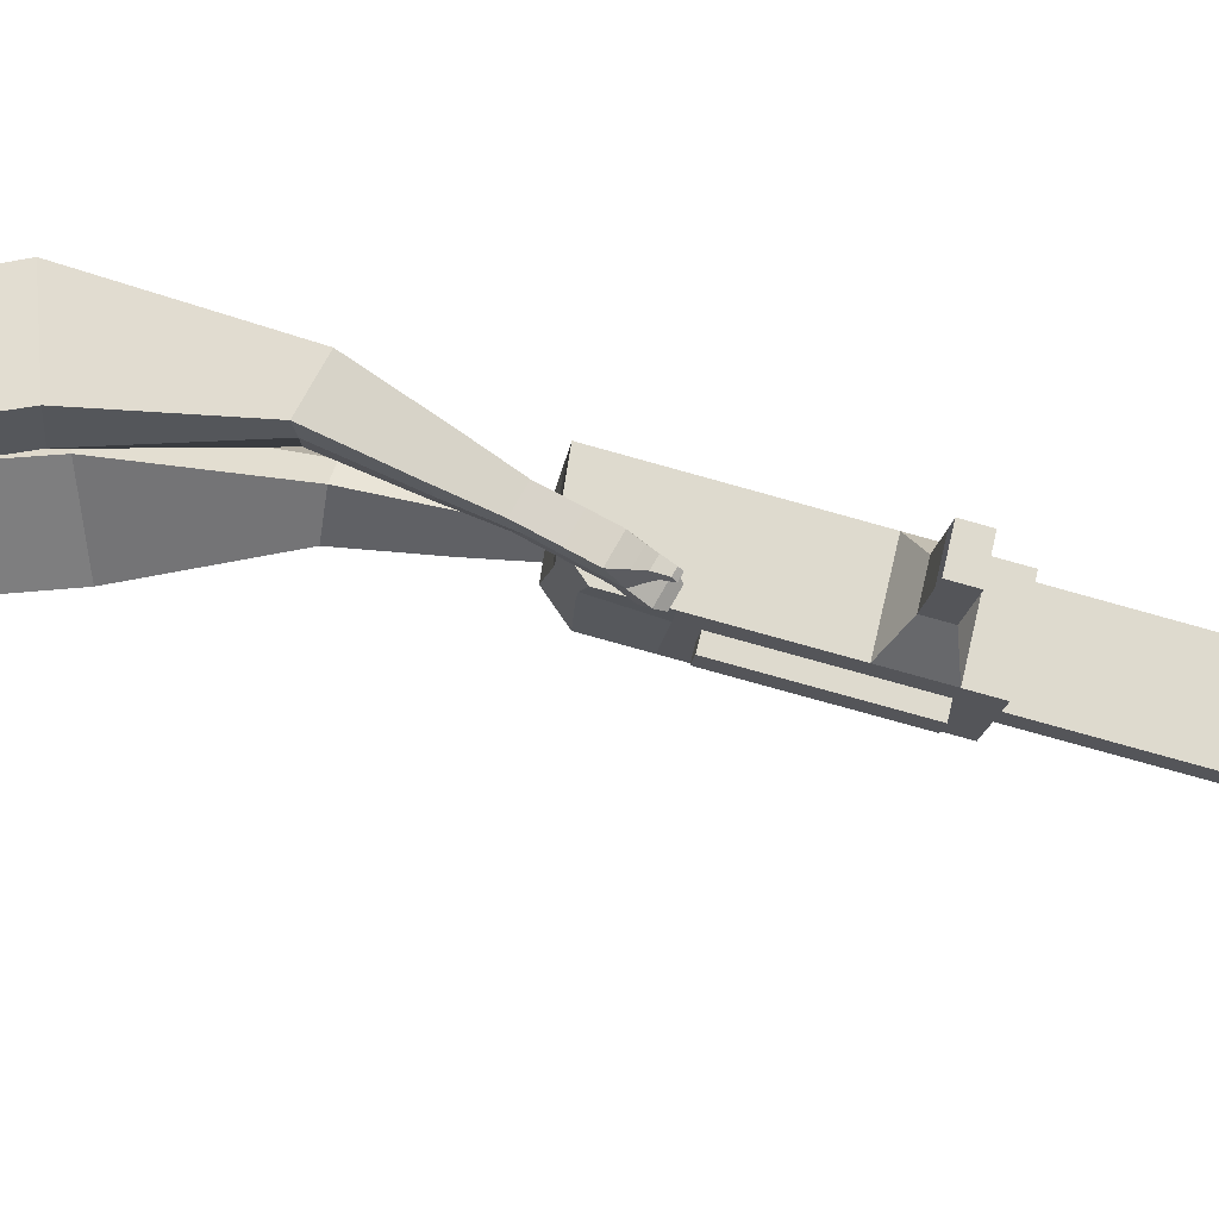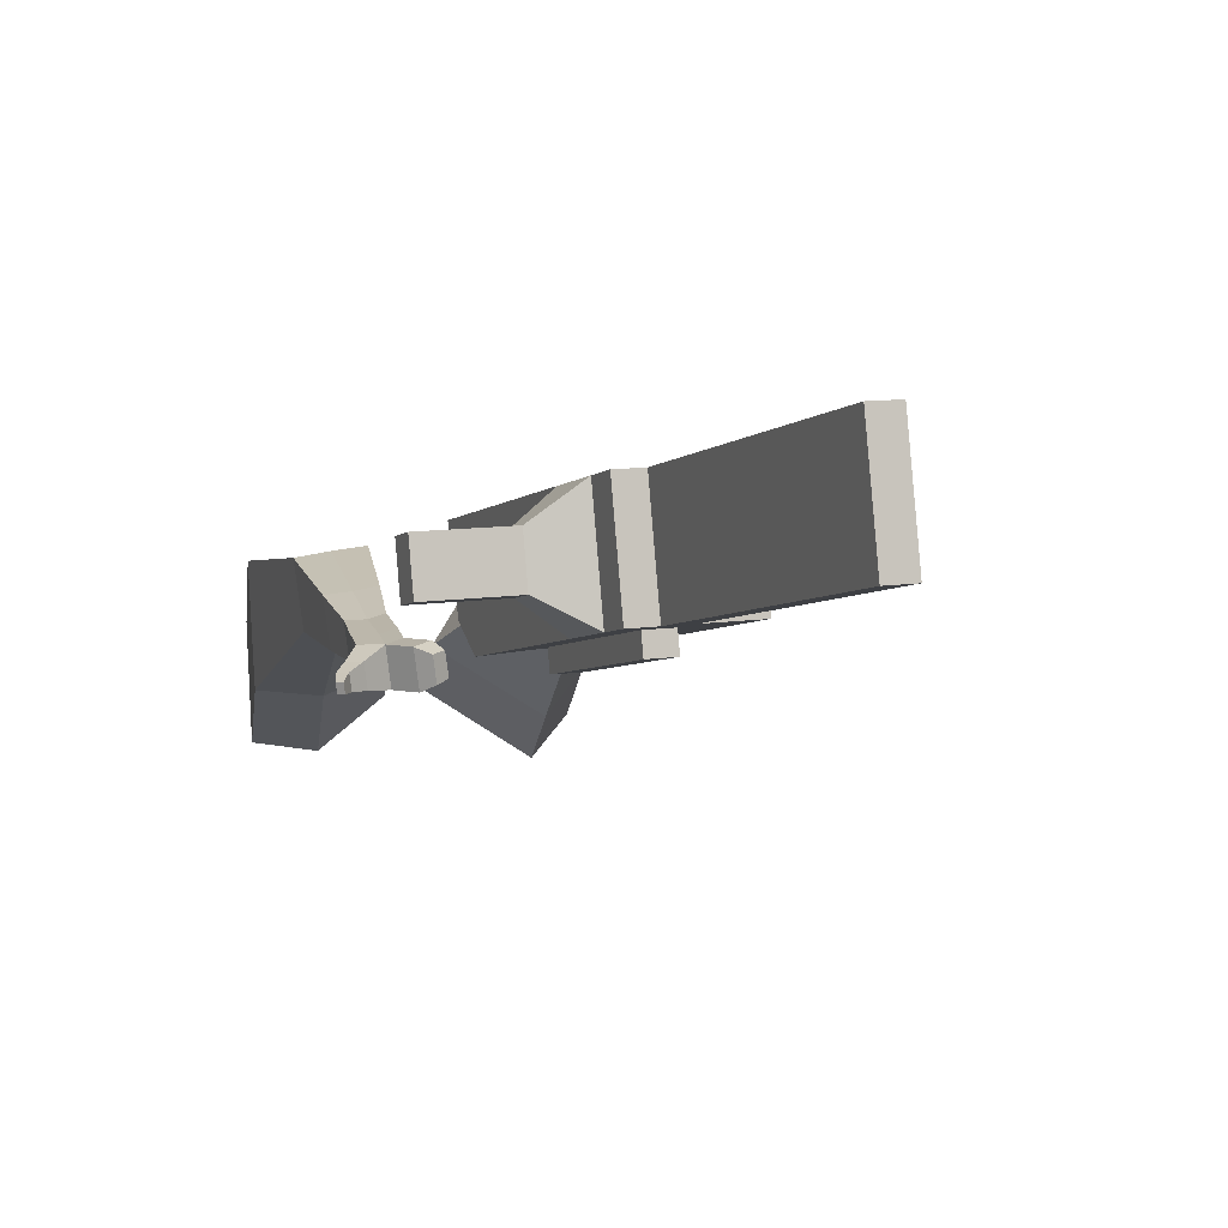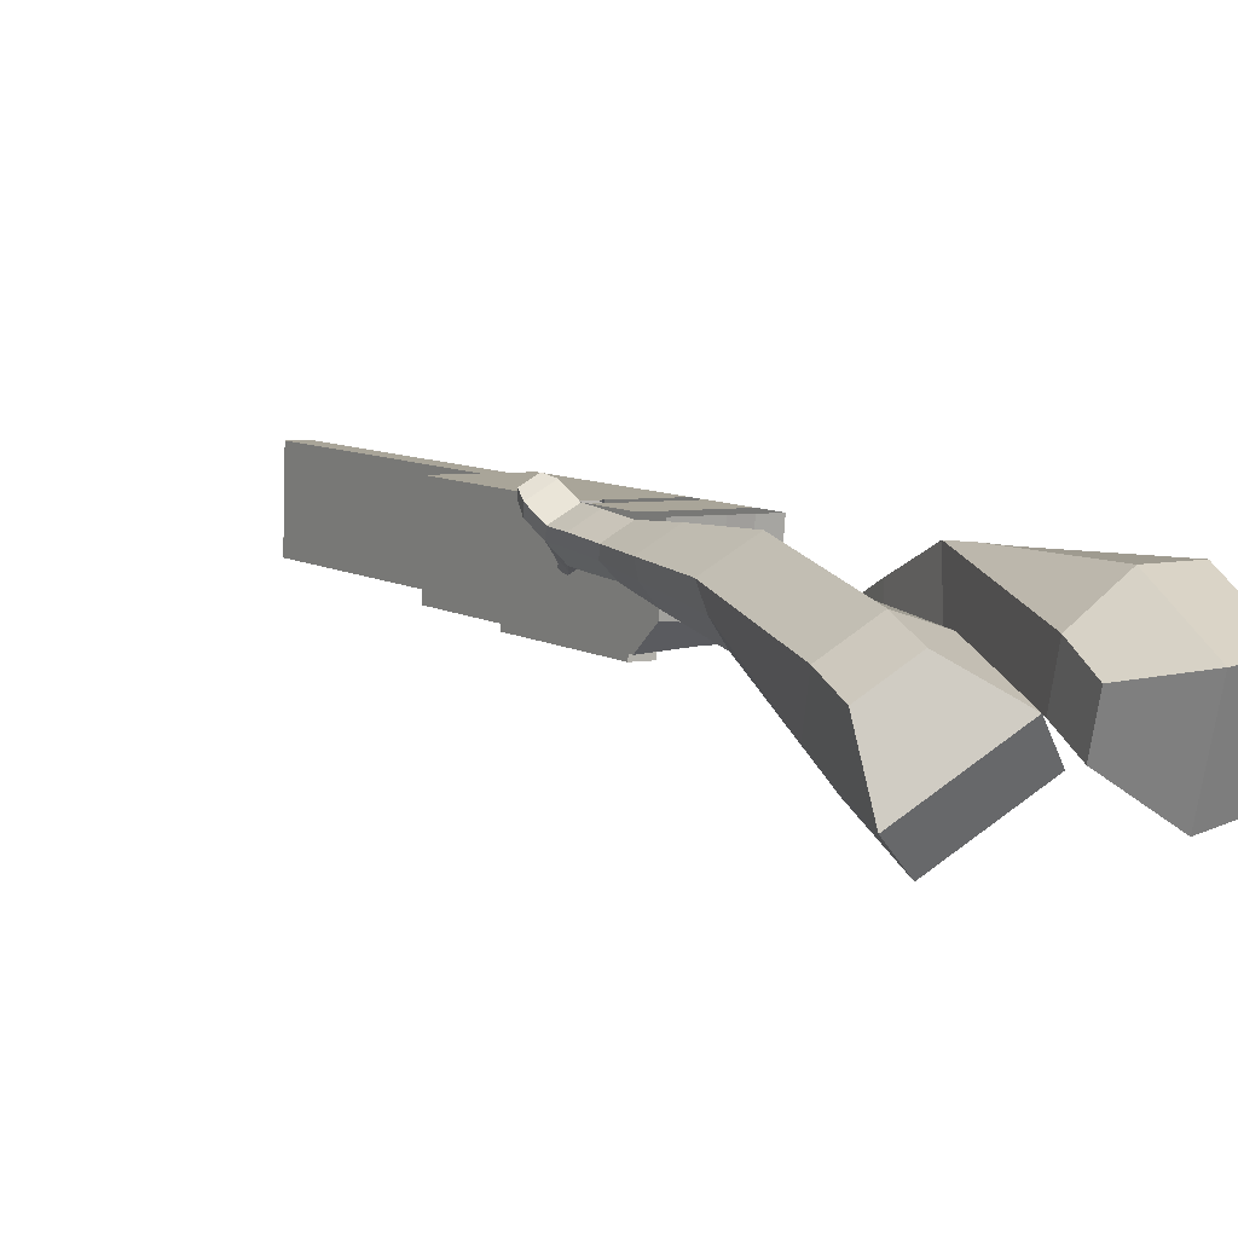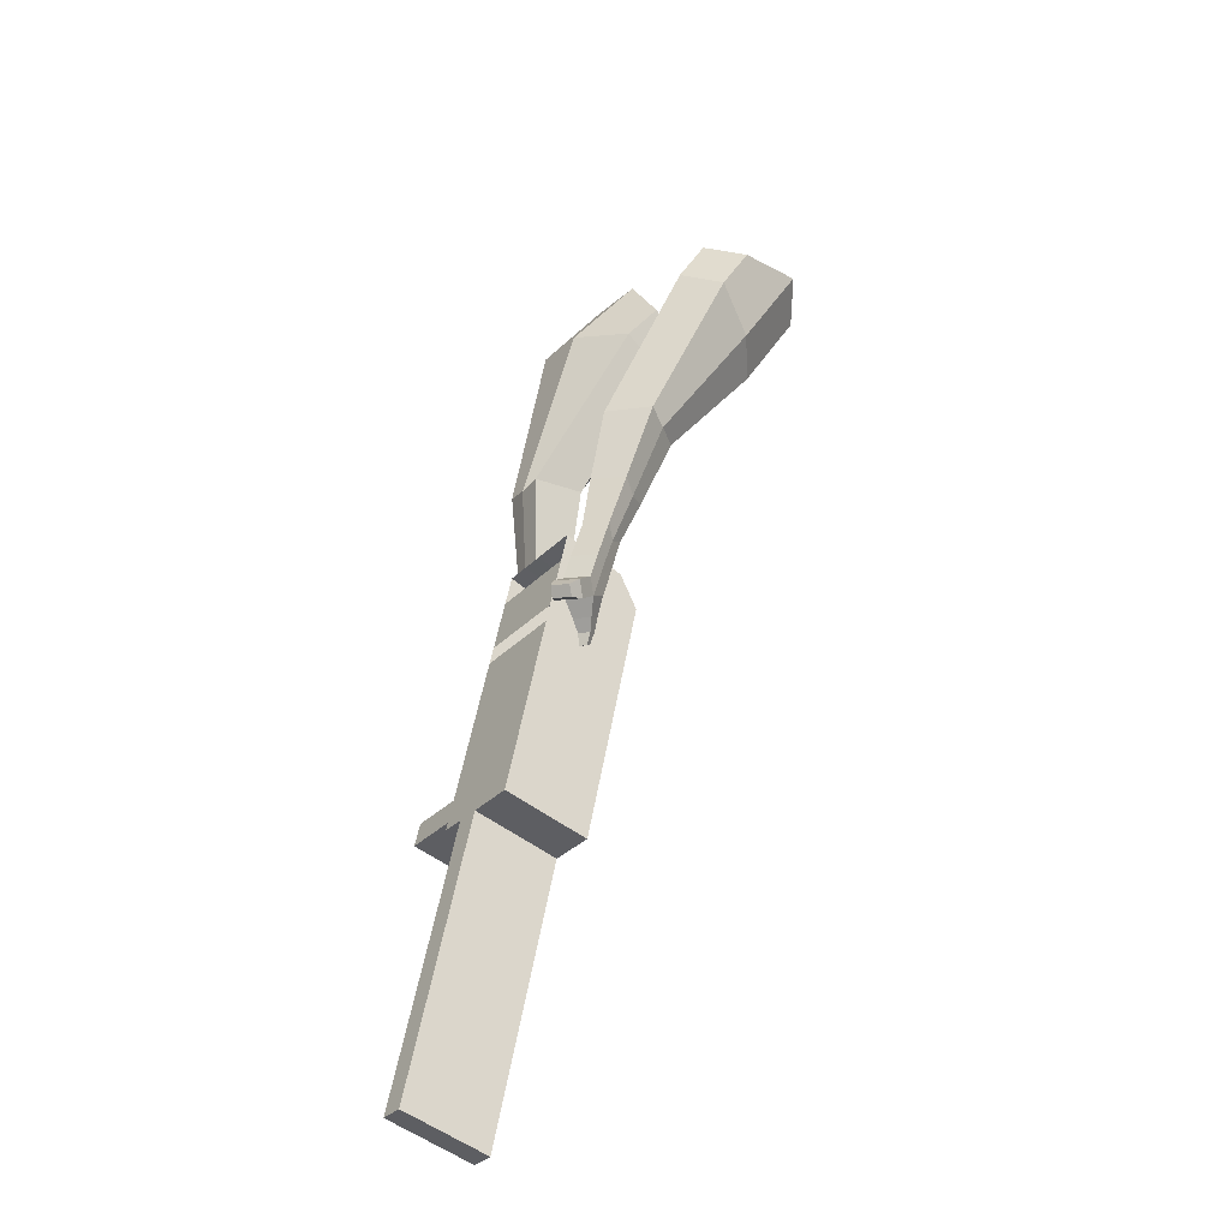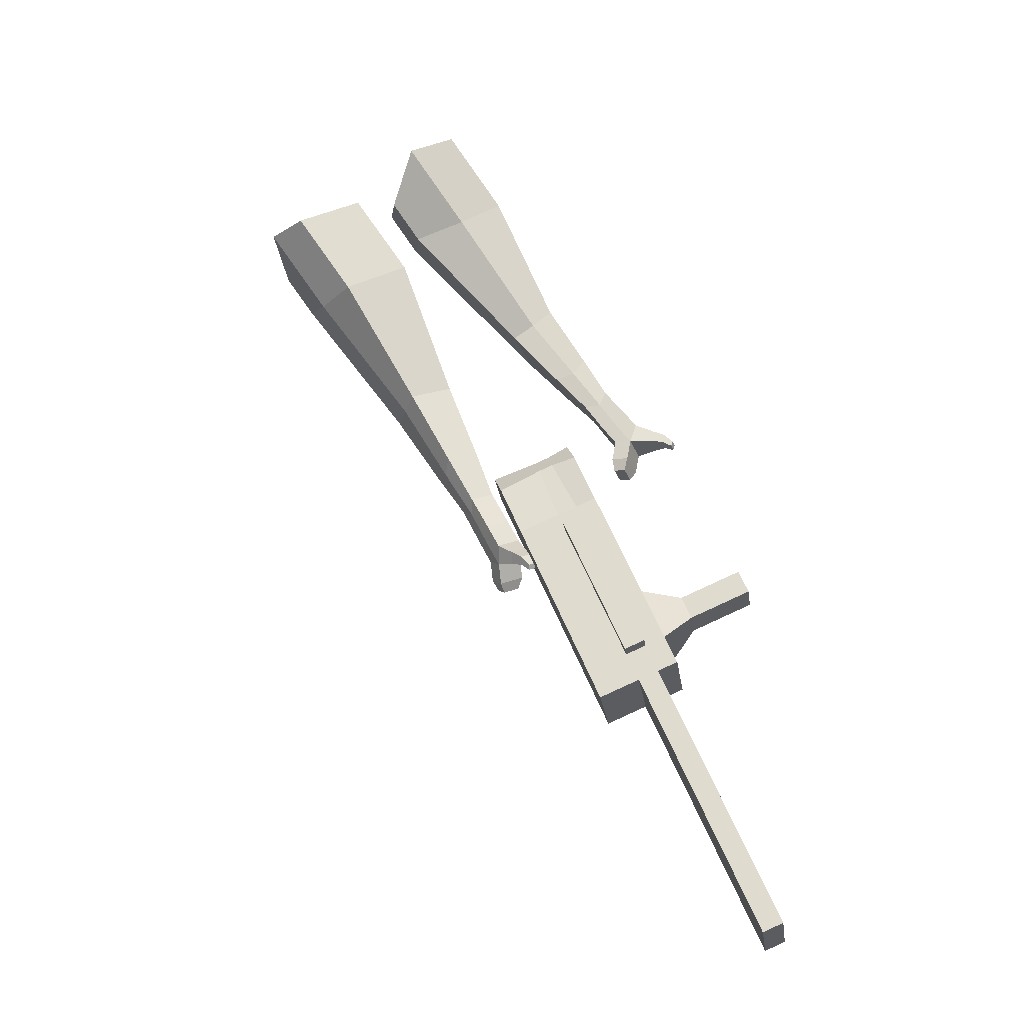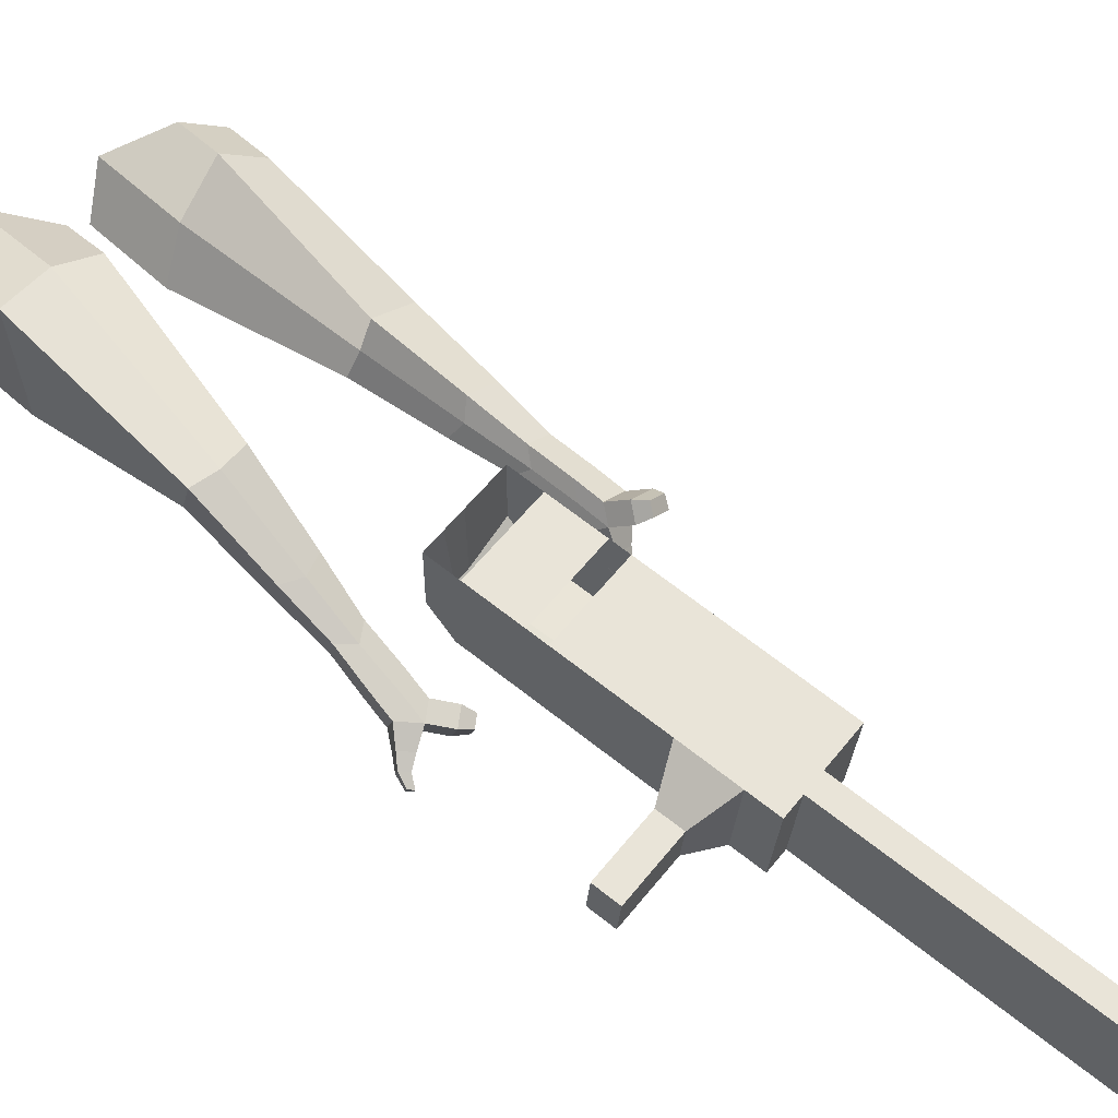
<metadata>
{"format":"obj","ext":"obj","renderer":"f3d","projection":"perspective","resolution":1024,"background":"white","views":[{"elev":-27.7,"azim":57.9,"up":"+Y"},{"elev":-17.2,"azim":136.9,"up":"+Y"},{"elev":22.6,"azim":-55.8,"up":"+Y"},{"elev":-65.0,"azim":-141.9,"up":"+Z"},{"elev":-16.7,"azim":-5.5,"up":"+Z"},{"elev":46.5,"azim":104.4,"up":"+Y"}]}
</metadata>
<code>
o Cube.046_Cube.010
v 256.8 343.3 -1098
v 205.3 130.9 -1070
v 339 296.9 -1297
v 287.5 84.5 -1269
v 58.88 379.4 -1188
v 7.378 166.9 -1160
v 141 332.9 -1387
v 89.52 120.5 -1359
v 143.7 407.2 -823.7
v 92.21 194.8 -795.4
v -105.7 230.8 -885.4
v -54.22 443.2 -913.7
v 92.53 436.2 -699.5
v 41.03 223.7 -671.3
v -156.9 259.7 -761.3
v -105.4 472.2 -789.6
v 62.29 453.2 -626.2
v 30.03 295.8 -617.9
v -167.9 331.8 -707.9
v -135.6 489.2 -716.2
v 161.4 397.3 -866.5
v 109.9 184.8 -838.2
v -36.58 433.3 -956.5
v -88.08 220.8 -928.2
v 310 313.3 -1227
v 258.5 100.9 -1199
v 112 349.3 -1317
v 60.52 136.9 -1289
v 240 314.9 -1342
v 188.5 102.5 -1314
v 157.8 361.3 -1143
v 106.3 148.9 -1115
v 44.74 425.2 -868.7
v -6.754 212.8 -840.4
v -6.44 454.2 -744.6
v -51.67 252 -703.9
v -36.68 471.2 -671.2
v -59.09 300.6 -667.9
v 10.89 202.8 -883.2
v 62.39 415.3 -911.5
v 159.5 118.9 -1244
v 211 331.3 -1272
v 289.5 305.9 -1320
v 155.8 139.9 -1092
v 42.73 203.8 -817.9
v -18.3 245.9 -688.8
v -25.72 294.6 -652.7
v 111.9 406.3 -889
v 260.5 322.3 -1249
v 238 93.5 -1291
v 207.3 352.3 -1120
v 94.23 416.2 -846.2
v 43.04 445.2 -722.1
v 12.81 462.2 -648.7
v 60.38 193.8 -860.7
v 209 109.9 -1221
v 50.73 154.1 -855.4
v 1.249 163.1 -877.9
v 199.3 70.11 -1216
v 149.9 79.11 -1238
v 96.7 109.1 -1109
v 146.2 100.1 -1087
v 364.2 247.3 -1145
v 340.7 260.5 -1088
v 317.9 166.6 -1076
v 341.4 153.3 -1133
v 407 239.5 -1126
v 383.5 252.8 -1069
v 360.7 158.8 -1056
v 384.2 145.5 -1113
v 472.4 227.6 -1096
v 448.9 240.8 -1039
v 426.2 146.9 -1026
v 449.7 133.6 -1083
v 514.6 219.9 -1077
v 491.1 233.2 -1020
v 468.3 139.2 -1007
v 491.8 126 -1064
v 507.8 -58.96 -1946
v 458.4 -49.96 -1968
v 509.9 162.5 -1996
v 559.3 153.5 -1974
f 25 26 4 3
f 29 30 8 7
f 27 28 6 5
f 22 21 9 10
f 42 27 5 31
f 56 26 2 44
f 10 9 13 14
f 55 22 10 45
f 23 24 11 12
f 46 14 18 47
f 45 10 14 46
f 12 11 15 16
f 33 12 16 35
f 54 47 18 17
f 16 15 19 20
f 14 13 17 18
f 5 6 24 23
f 44 2 22 55
f 31 5 23 40
f 2 1 21 22
f 50 4 26 56
f 29 7 27 42
f 7 8 28 27
f 26 25 63 66
f 43 29 42 49
f 8 30 41 28
f 51 31 40 48
f 6 32 39 24
f 20 19 38 37
f 52 33 35 53
f 11 34 36 15
f 15 36 38 19
f 24 39 34 11
f 28 41 32 6
f 49 42 31 51
f 30 29 81 80
f 3 4 50 43
f 25 49 51 1
f 9 52 53 13
f 1 51 48 21
f 3 43 49 25
f 30 50 56 41
f 32 41 60 61
f 37 38 47 54
f 34 45 46 36
f 36 46 47 38
f 39 55 45 34
f 55 39 58 57
f 61 62 57 58
f 60 59 62 61
f 39 32 61 58
f 44 55 57 62
f 41 56 59 60
f 56 44 62 59
f 66 63 67 70
f 1 2 65 64
f 2 26 66 65
f 25 1 64 63
f 69 70 74 73
f 64 65 69 68
f 65 66 70 69
f 63 64 68 67
f 73 74 78 77
f 67 68 72 71
f 70 67 71 74
f 68 69 73 72
f 76 77 78 75
f 71 72 76 75
f 74 71 75 78
f 82 79 80 81
f 50 30 80 79
f 43 50 79 82
f 29 43 82 81
o Cube.048_Cube.024
v -563.9 469.6 182.3
v -727.5 342.5 57.95
v -423 480.2 -13.79
v -587.2 355.6 -136.4
v -678.1 646.4 37.28
v -761.9 581.2 -26.47
v -605.9 651.9 -63.26
v -689.3 587.4 -126.7
v -395.8 427.6 -435.6
v -287.3 474.5 -390.5
v -321.4 590.3 -428.7
v -430 543.3 -473.8
v -291.7 414.1 -625
v -211.9 448.6 -591.8
v -237 533.7 -619.9
v -316.8 499.2 -653.1
v -225.3 408.3 -743.4
v -167 433.5 -719.2
v -185.3 495.7 -739.7
v -243.7 470.5 -764
v -482.9 586 -28.53
v -656.3 454.1 -158.8
v -632.5 574.7 179.6
v -806.2 439.7 47.63
v -298.5 532.9 -413.1
v -413.8 483.1 -461.1
v -213.7 489.2 -621.5
v -298.4 452.5 -656.7
v -162.5 461 -752.7
v -224.4 434.2 -778.5
v -183.2 389.7 -825.5
v -124.8 415 -801.3
v -117.6 446.1 -845.2
v -179.5 419.3 -871
v -199.2 455 -854.9
v -140.9 480.2 -830.6
v -153.2 377.6 -884.9
v -94.9 402.9 -860.7
v -87.63 434 -904.6
v -149.6 407.2 -930.4
v -169.2 442.9 -914.3
v -110.9 468.1 -890
v -117.9 352.4 -909.5
v -80.39 368.6 -893.9
v -75.71 388.6 -922.2
v -115.6 371.4 -938.8
v -140.9 433.7 -978.6
v -160.6 469.4 -962.5
v -102.3 494.6 -938.3
v -79.02 460.5 -952.9
v -94.77 334 -926.1
v -69.46 344.9 -915.6
v -66.31 358.4 -934.6
v -93.18 346.8 -945.8
v -73.58 324.3 -951.5
v -57.76 331.2 -945
v -55.79 339.6 -956.9
v -72.58 332.3 -963.9
v -129.5 458.3 -997.8
v -142.6 482.1 -987.1
v -103.8 498.8 -970.9
v -88.35 476.1 -980.6
v -301.5 587.2 375.5
v -296.7 348.1 340.5
v -151.1 624.9 176.6
v -154.5 379.2 147.6
v -461 553.3 178.7
v -458.5 430.7 160.7
v -385.5 573.5 78.32
v -385.6 446.7 61.83
v -3.957 382 -181.5
v 51.93 490.5 -219.1
v -48.56 517.4 -291.2
v -104.4 409 -253.6
v 79.62 293.3 -360.5
v 121 371.8 -388.7
v 47.18 391.7 -441.7
v 5.783 313.2 -413.5
v 131.2 240 -474.3
v 161.5 297.3 -494.9
v 107.5 311.9 -533.7
v 77.27 254.5 -513.1
v -259 640.3 121.4
v -262.8 377.9 90.55
v -418.9 598.6 332.5
v -413.8 344.8 295.3
v 6.196 502.7 -261.4
v -53.58 389.5 -220.6
v 93.21 374.8 -430.5
v 49.26 291.5 -400.5
v 146.7 292.9 -535.7
v 114.6 232.1 -513.8
v 173.1 192.8 -544.1
v 203.4 250.1 -564.8
v 188.1 242.1 -616.3
v 156 181.2 -594.4
v 118.7 204.2 -592
v 149 261.6 -612.6
v 202.2 159.1 -595.1
v 232.4 216.4 -615.7
v 217.2 208.4 -667.2
v 185 147.6 -645.3
v 147.8 170.6 -643
v 178 227.9 -663.6
v 244.7 143.5 -615.9
v 264.2 180.4 -629.2
v 254.4 175.2 -662.4
v 233.7 136.1 -648.3
v 173.6 134.5 -698.3
v 136.3 157.6 -695.9
v 166.6 214.9 -716.6
v 205.7 195.4 -720.2
v 273.8 131.9 -629
v 286.9 156.8 -638
v 280.3 153.3 -660.3
v 266.3 126.9 -650.8
v 295.5 118.6 -652.3
v 303.7 134.2 -657.9
v 299.6 132 -671.9
v 290.9 115.5 -665.9
v 166.4 141.3 -730
v 141.7 156.6 -728.4
v 161.8 194.7 -742.2
v 187.8 181.7 -744.6
f 83 84 86 85
f 90 89 93 94
f 89 90 88 87
f 105 106 84 83
f 103 89 87 105
f 104 86 84 106
f 94 93 97 98
f 103 85 92 107
f 104 90 94 108
f 85 86 91 92
f 110 98 102 112
f 107 92 96 109
f 108 94 98 110
f 92 91 95 96
f 101 111 115 118
f 96 95 99 100
f 98 97 101 102
f 109 96 100 111
f 97 109 111 101
f 100 99 113 114
f 91 108 110 95
f 93 107 109 97
f 95 110 112 99
f 86 104 108 91
f 89 103 107 93
f 90 104 106 88
f 85 103 105 83
f 87 88 106 105
f 117 118 124 123
f 113 116 122 119
f 102 101 118 117
f 111 100 114 115
f 99 112 116 113
f 112 102 117 116
f 124 121 132 131
f 120 119 125 126
f 115 114 120 121
f 118 115 121 124
f 116 117 123 122
f 114 113 119 120
f 128 127 135 136
f 119 122 128 125
f 121 120 126 127
f 122 121 127 128
f 131 132 144 143
f 122 123 130 129
f 123 124 131 130
f 121 122 129 132
f 136 135 139 140
f 127 126 134 135
f 125 128 136 133
f 126 125 133 134
f 138 137 140 139
f 135 134 138 139
f 133 136 140 137
f 134 133 137 138
f 144 141 142 143
f 129 130 142 141
f 132 129 141 144
f 130 131 143 142
f 145 146 148 147
f 152 151 155 156
f 151 152 150 149
f 167 168 146 145
f 165 151 149 167
f 166 148 146 168
f 156 155 159 160
f 165 147 154 169
f 166 152 156 170
f 147 148 153 154
f 172 160 164 174
f 169 154 158 171
f 170 156 160 172
f 154 153 157 158
f 163 173 177 180
f 158 157 161 162
f 160 159 163 164
f 171 158 162 173
f 159 171 173 163
f 162 161 175 176
f 153 170 172 157
f 155 169 171 159
f 157 172 174 161
f 148 166 170 153
f 151 165 169 155
f 152 166 168 150
f 147 165 167 145
f 149 150 168 167
f 179 180 186 185
f 175 178 184 181
f 164 163 180 179
f 173 162 176 177
f 161 174 178 175
f 174 164 179 178
f 186 183 194 193
f 182 181 187 188
f 177 176 182 183
f 180 177 183 186
f 178 179 185 184
f 176 175 181 182
f 190 189 197 198
f 181 184 190 187
f 183 182 188 189
f 184 183 189 190
f 193 194 206 205
f 184 185 192 191
f 185 186 193 192
f 183 184 191 194
f 198 197 201 202
f 189 188 196 197
f 187 190 198 195
f 188 187 195 196
f 200 199 202 201
f 197 196 200 201
f 195 198 202 199
f 196 195 199 200
f 206 203 204 205
f 191 192 204 203
f 194 191 203 206
f 192 193 205 204

</code>
